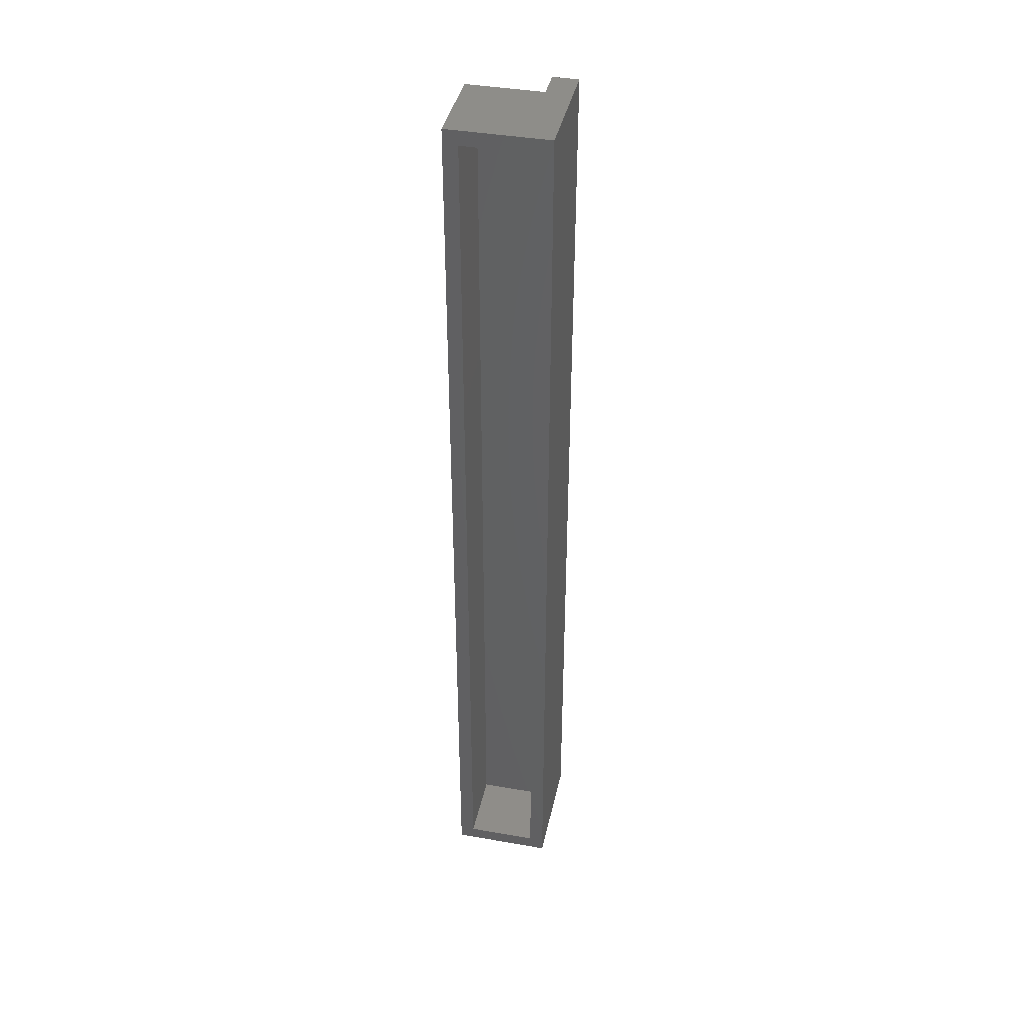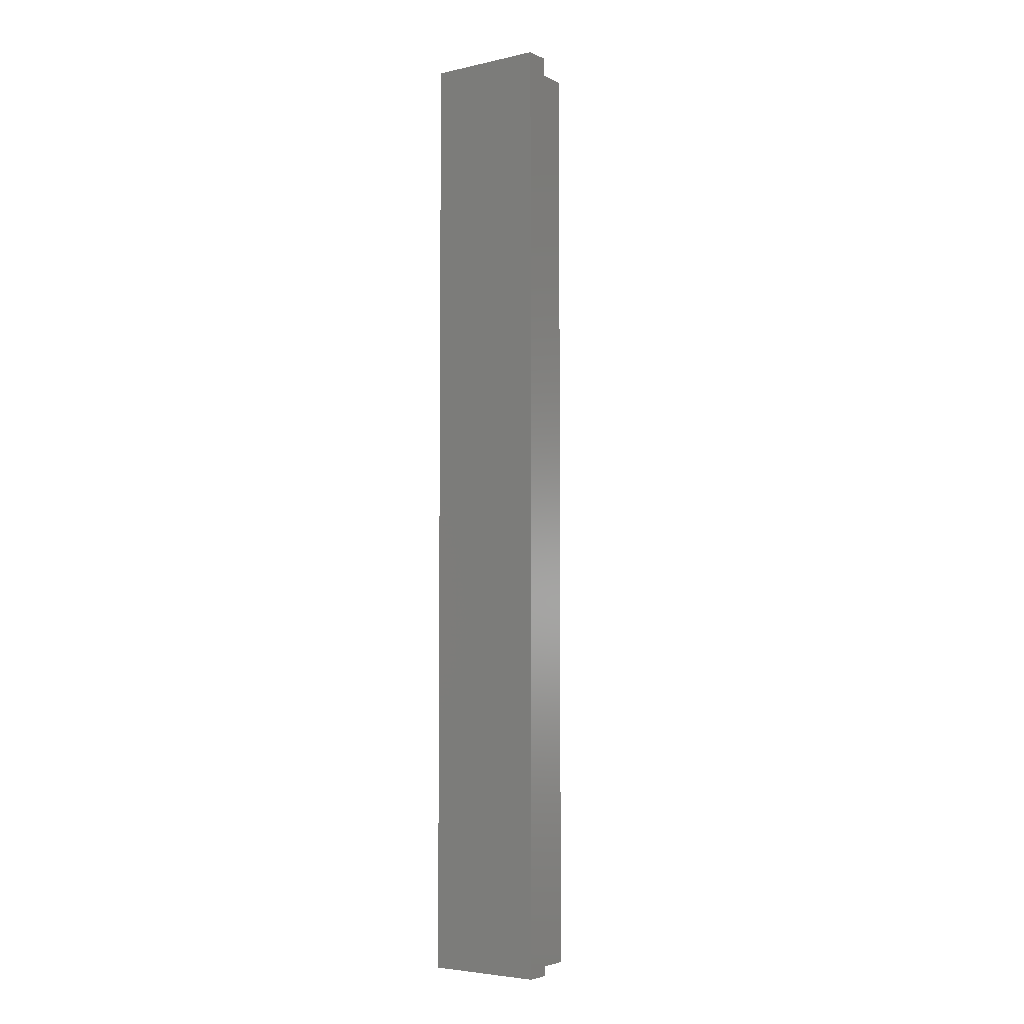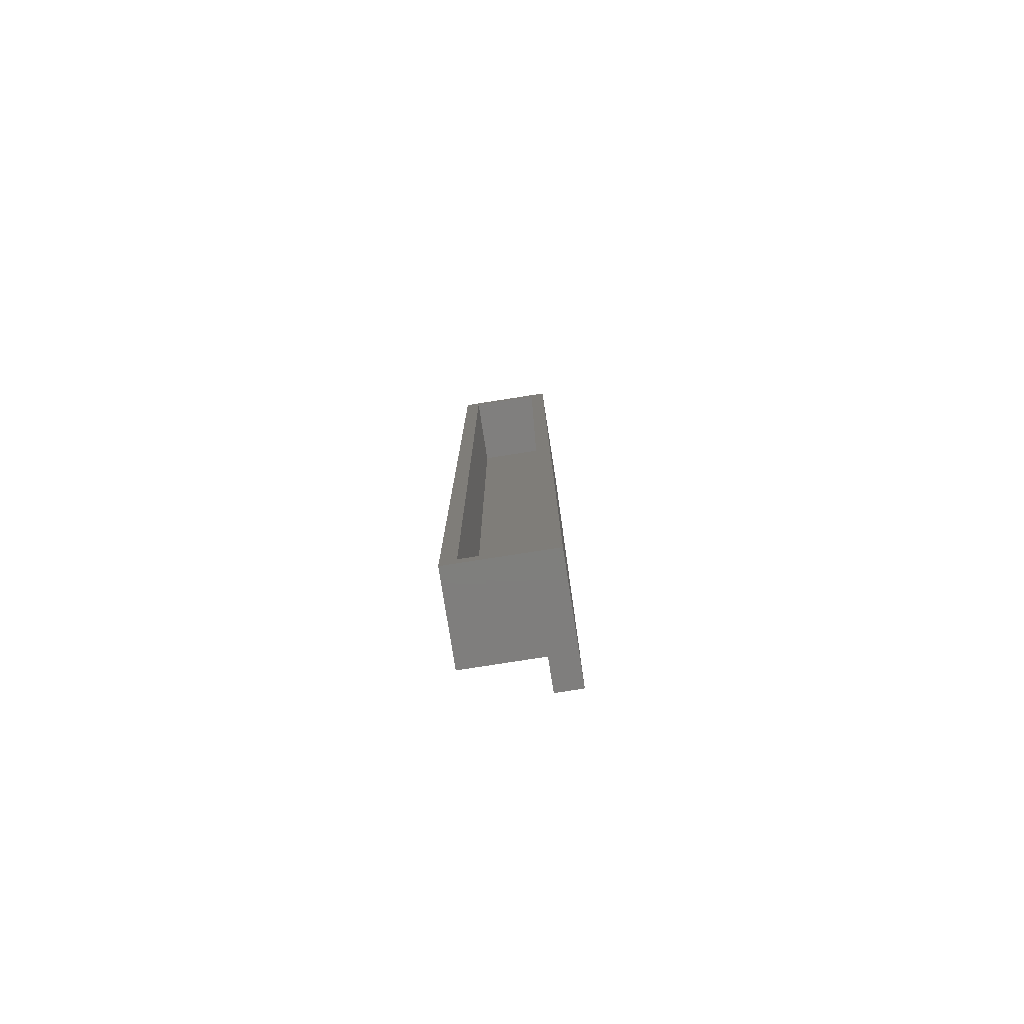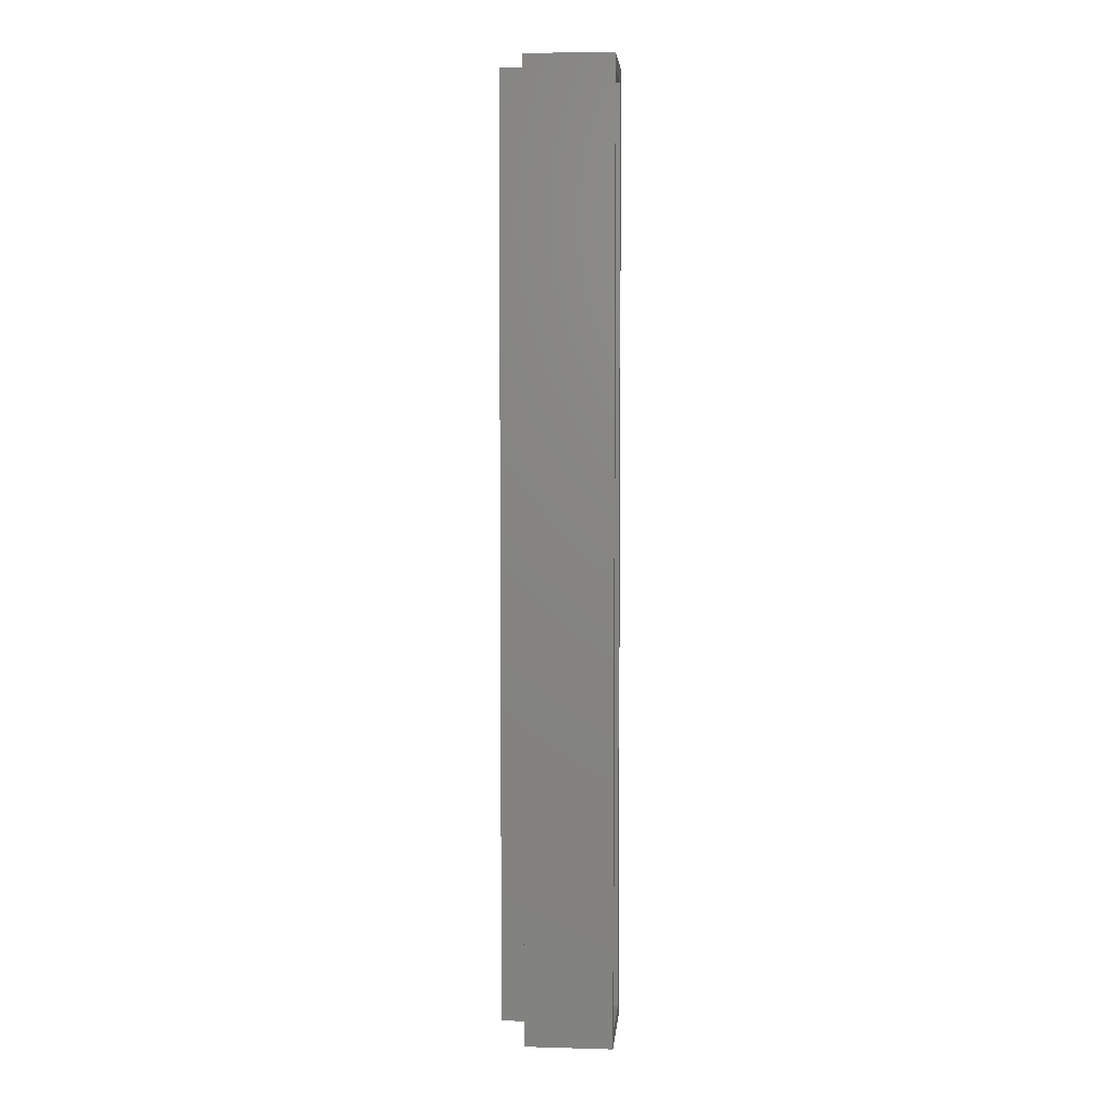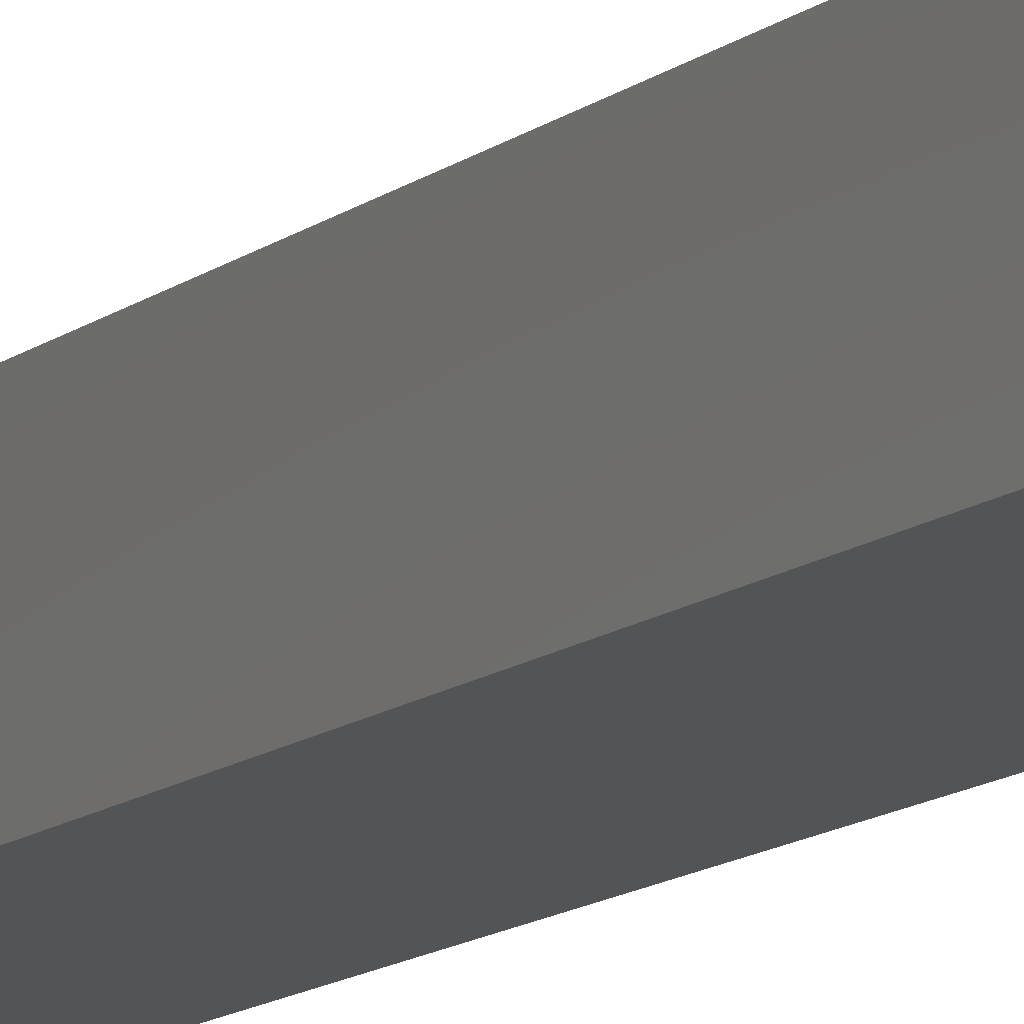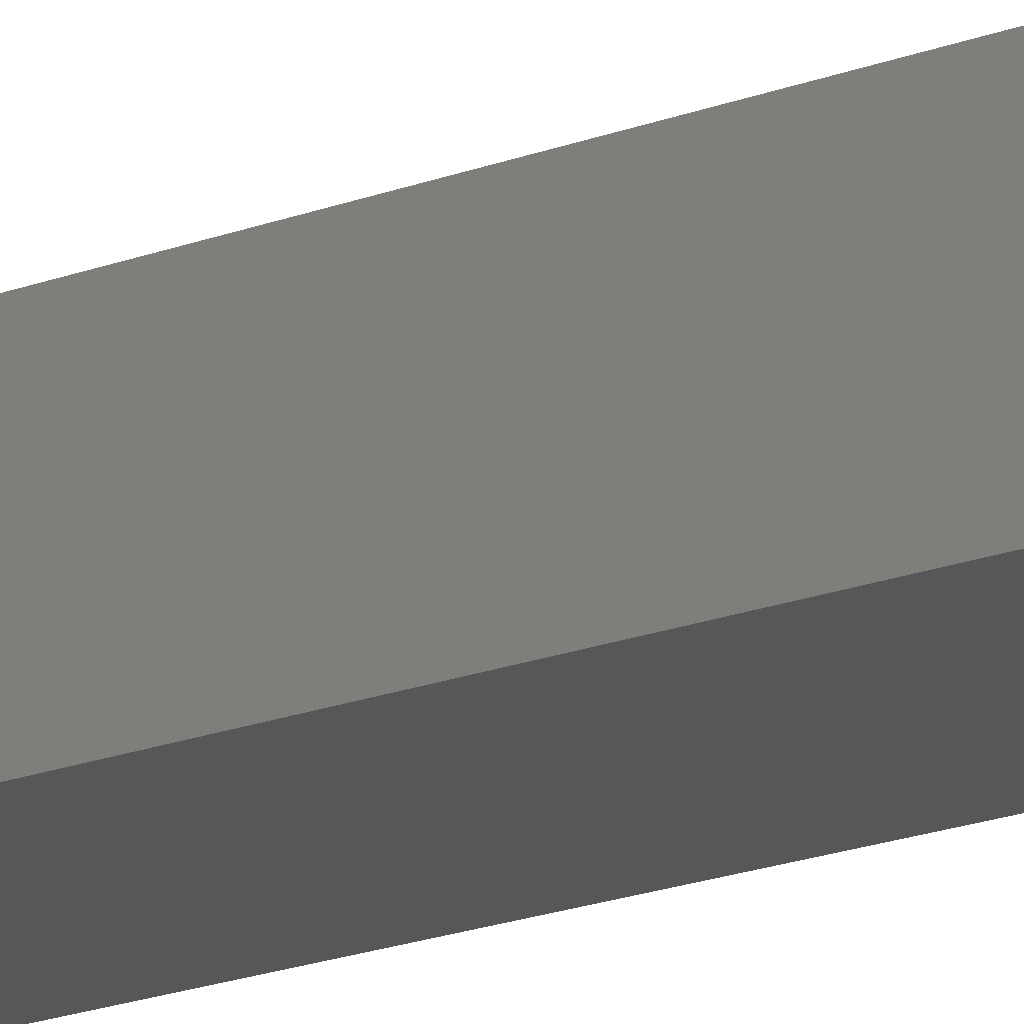
<metadata>
{"format":"stl","ext":"stl","renderer":"f3d","projection":"perspective","resolution":1024,"background":"white","views":[{"elev":40.2,"azim":102.2,"up":"+Y"},{"elev":-4.5,"azim":-144.8,"up":"+Y"},{"elev":-78.8,"azim":98.9,"up":"+Y"},{"elev":5.0,"azim":5.0,"up":"+Y"},{"elev":-11.4,"azim":-27.8,"up":"+Z"},{"elev":-18.1,"azim":-52.5,"up":"+Z"}]}
</metadata>
<code>
# stl→obj: 20 verts, 36 faces
v 0.09375 0.7578 -0.07812
v 0.09375 -0.7344 -0.05469
v 0.09375 -0.7578 -0.07812
v 0.09375 -0.7344 0.05781
v 0.09375 -0.7578 0.08125
v 0.09375 0.7344 -0.05469
v 0.09375 0.7578 0.08125
v 0.09375 0.7344 0.05781
v -0.02113 -0.7344 0.05781
v -0.02113 -0.7344 -0.05469
v -0.02113 0.7344 -0.05469
v -0.02113 0.7344 0.05781
v -0.09375 -0.7578 -0.07812
v -0.09375 0.7578 -0.07812
v -0.04457 -0.7578 0.08125
v -0.04457 0.7578 0.08125
v -0.04457 -0.7578 -0.03791
v -0.04457 0.7578 -0.03791
v -0.09375 -0.7578 -0.03791
v -0.09375 0.7578 -0.03791
f 1 2 3
f 3 2 4
f 3 4 5
f 2 1 6
f 6 1 7
f 6 7 8
f 8 7 5
f 8 5 4
f 9 4 10
f 10 4 2
f 10 2 11
f 11 2 6
f 4 9 8
f 8 9 12
f 12 11 8
f 8 11 6
f 13 14 3
f 3 14 1
f 5 7 15
f 15 7 16
f 15 16 17
f 17 16 18
f 17 18 19
f 19 18 20
f 19 20 13
f 13 20 14
f 5 15 3
f 3 15 17
f 3 17 13
f 13 17 19
f 7 1 16
f 16 1 18
f 1 14 18
f 18 14 20
f 9 10 12
f 12 10 11

</code>
